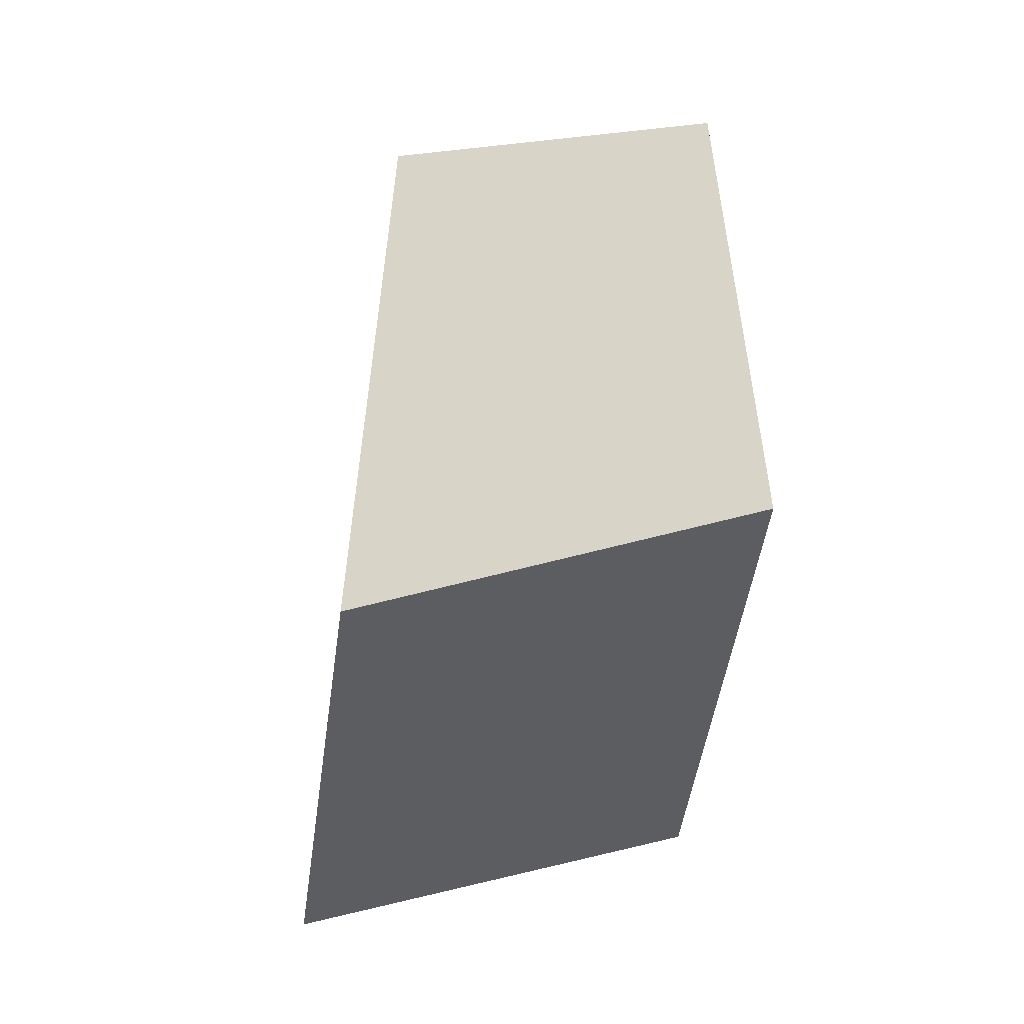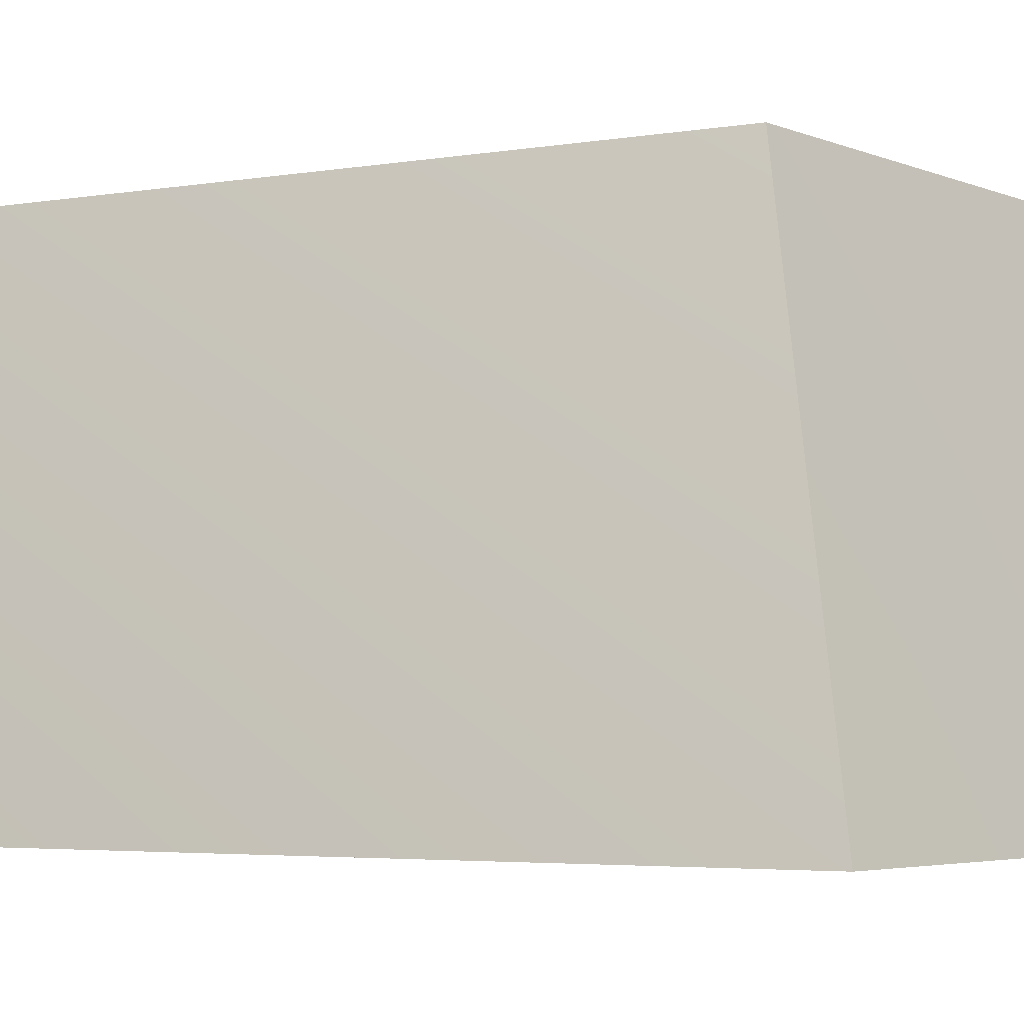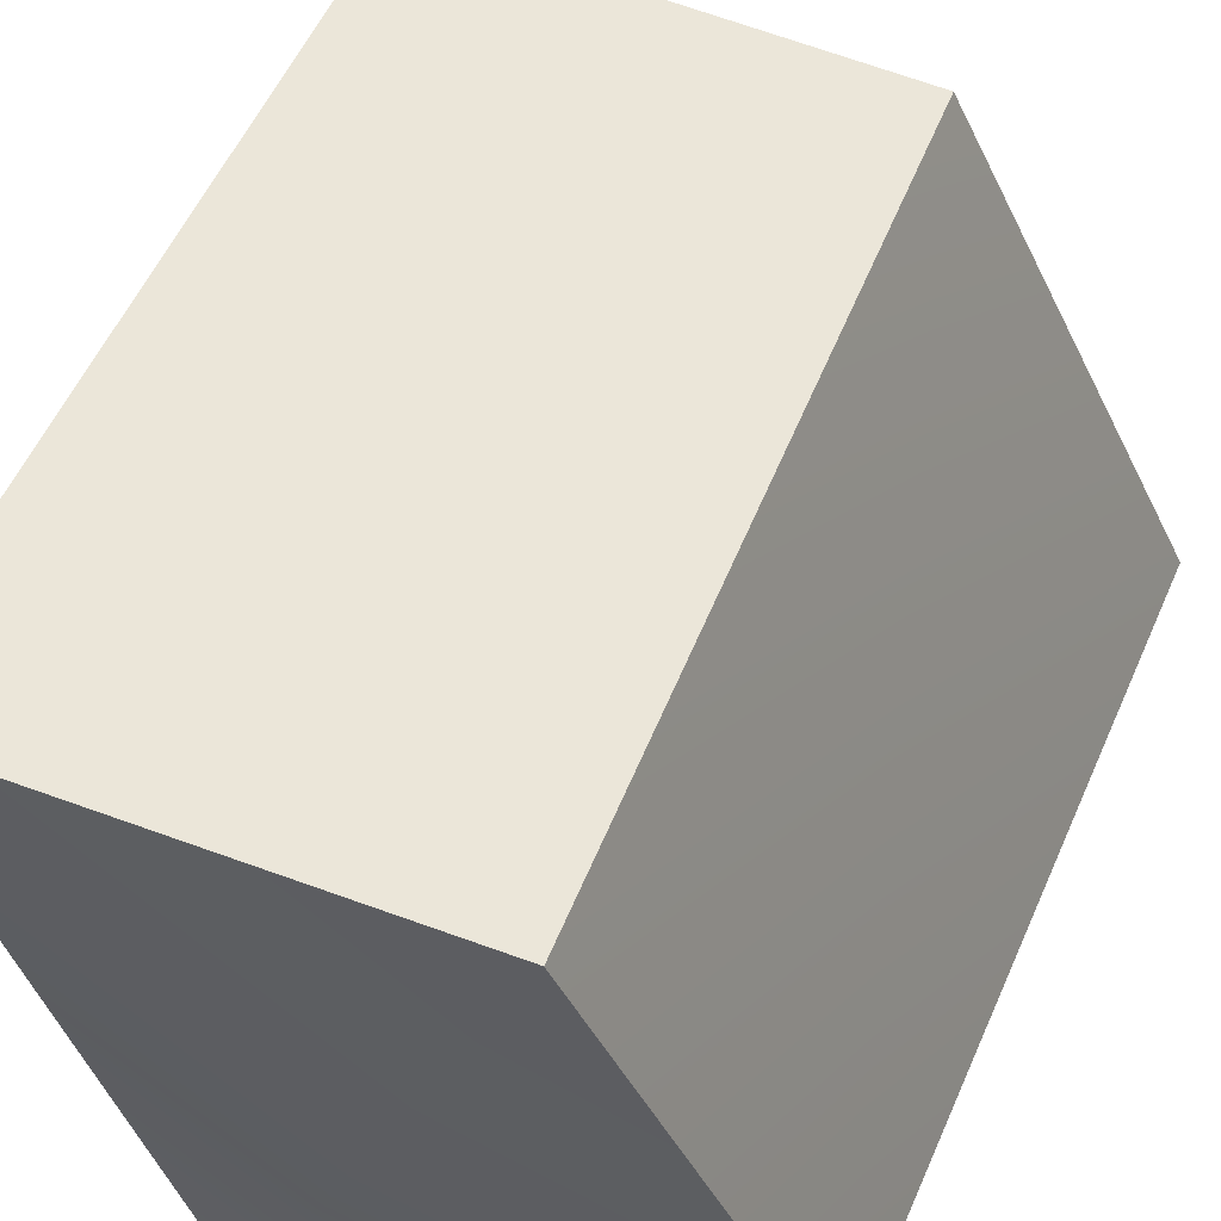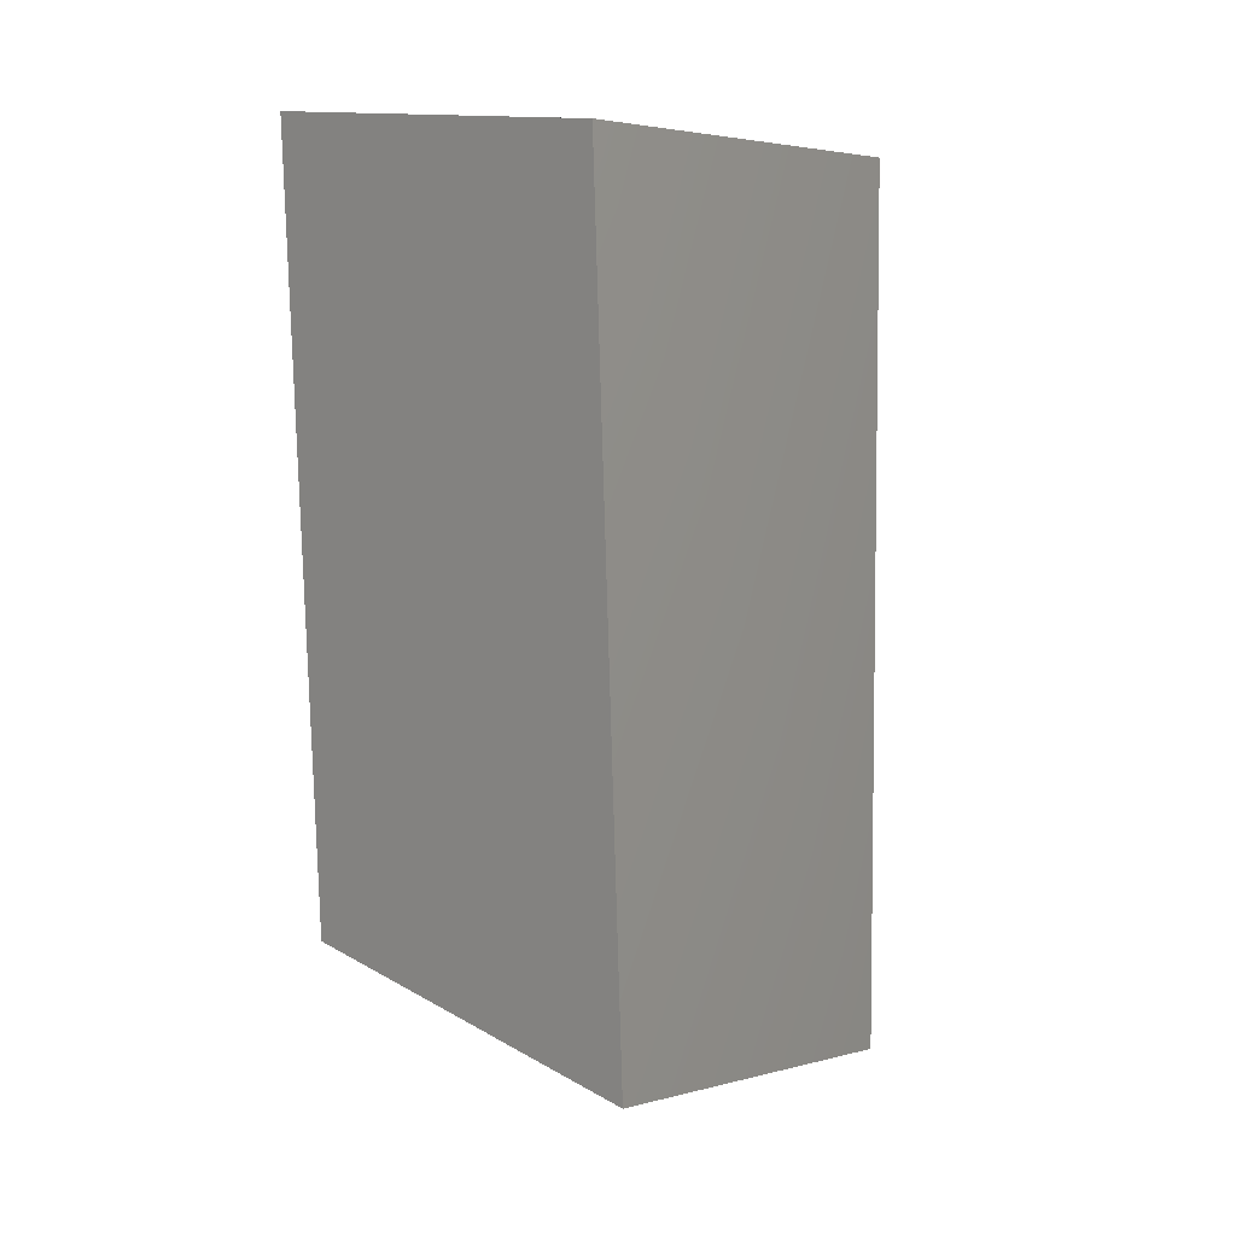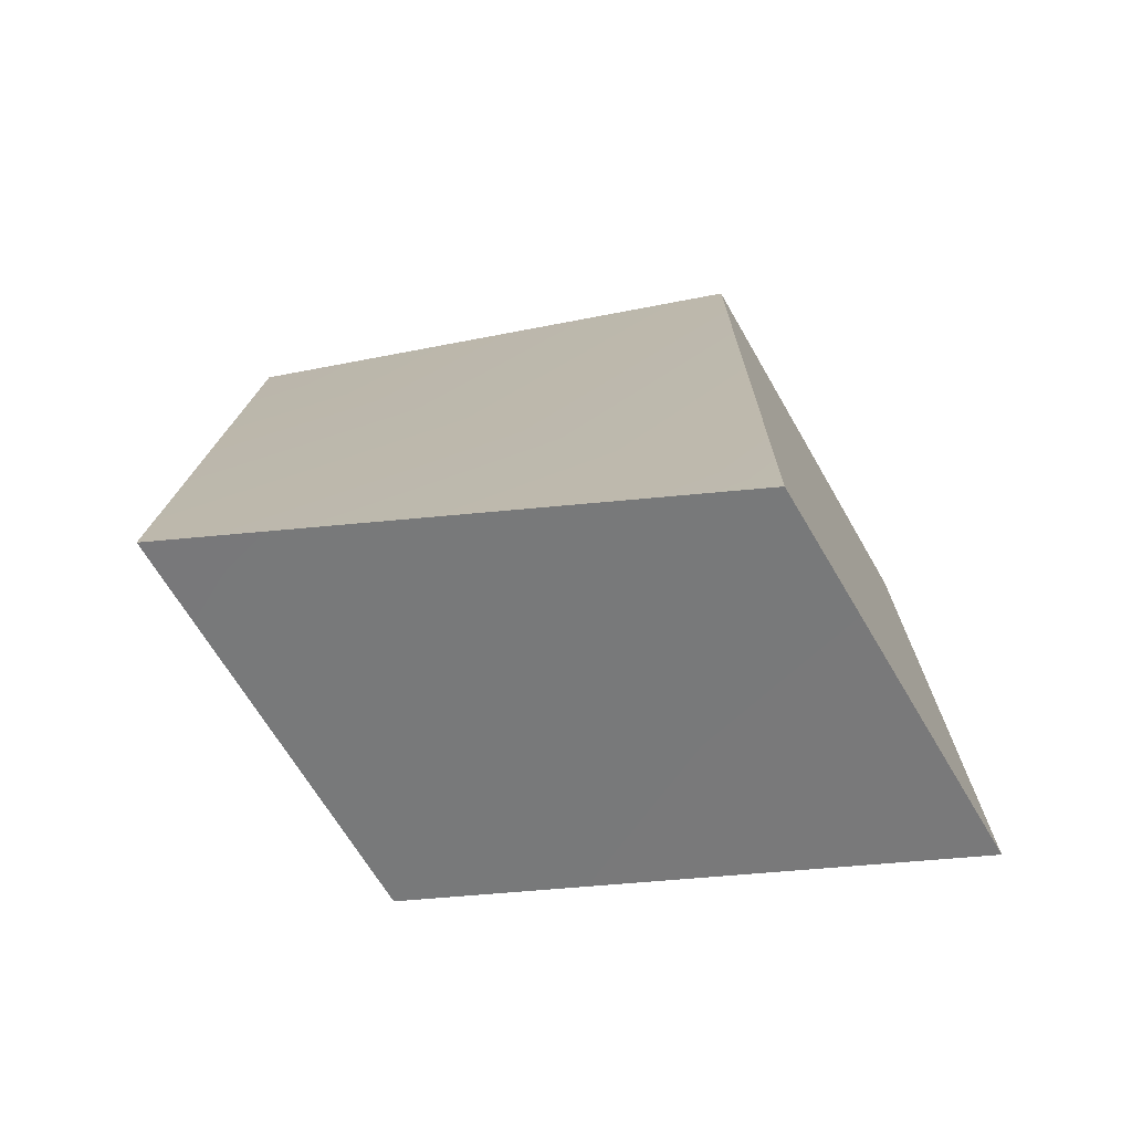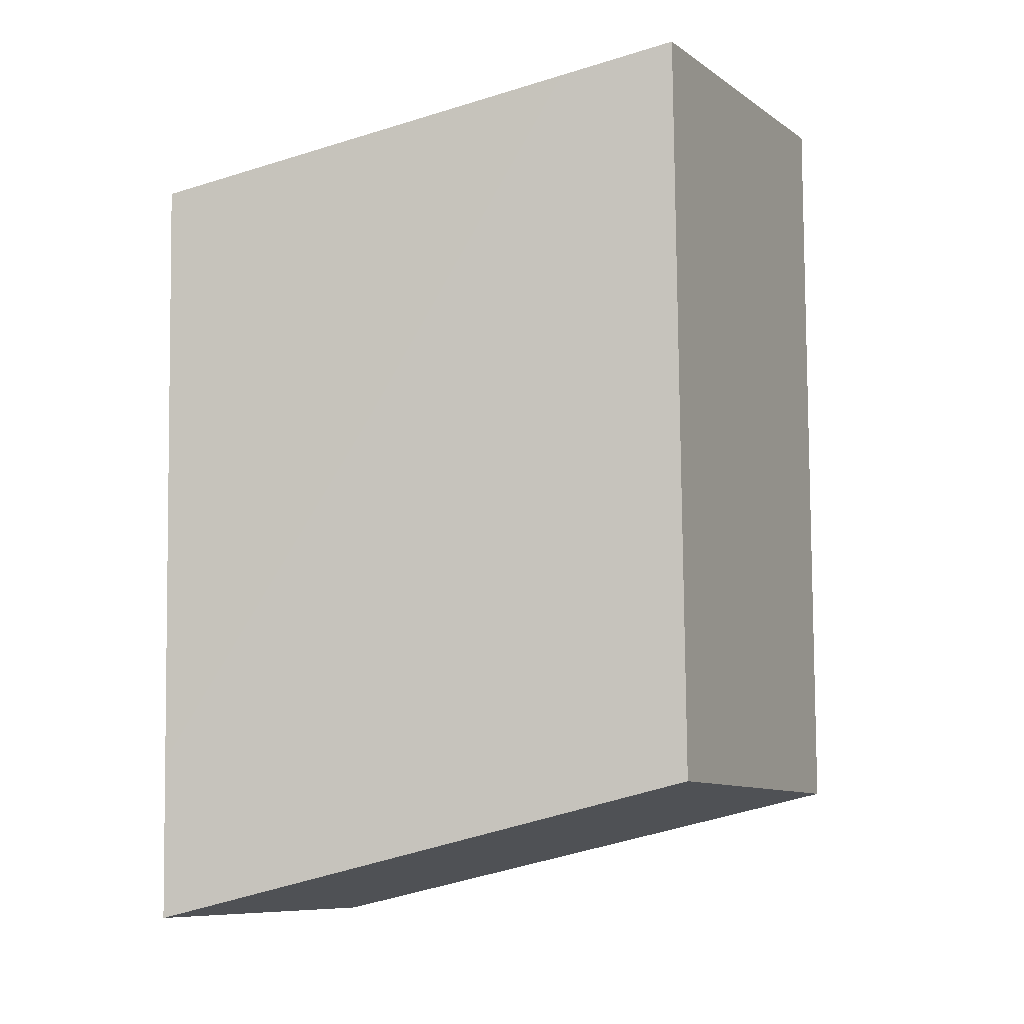
<metadata>
{"format":"obj","ext":"obj","renderer":"f3d","projection":"perspective","resolution":1024,"background":"white","views":[{"elev":-53.9,"azim":13.5,"up":"+Z"},{"elev":-4.1,"azim":122.0,"up":"+Y"},{"elev":47.3,"azim":22.4,"up":"+Y"},{"elev":11.3,"azim":-131.7,"up":"+Z"},{"elev":-72.6,"azim":-59.4,"up":"+Z"},{"elev":-4.1,"azim":116.3,"up":"+Z"}]}
</metadata>
<code>
o Ext 8 Right box
g Ext 8 Right box
v -7.415 0.04 -0.9067
v -8.408 0.04 -0.6646
v -7.788 1.401 -0.5518
v -8.881 1.401 -0.5675
v -8.408 0.04 -0.6646
v -8.44 0.04 -2.994
v -8.881 1.401 -0.5675
v -8.973 1.401 -2.628
v -8.44 0.04 -2.994
v -7.416 0.04 -2.916
v -8.973 1.401 -2.628
v -7.872 1.401 -2.533
v -7.416 0.04 -2.916
v -7.415 0.04 -0.9067
v -7.872 1.401 -2.533
v -7.788 1.401 -0.5518
v -7.788 1.401 -0.5518
v -8.881 1.401 -0.5675
v -7.872 1.401 -2.533
v -8.973 1.401 -2.628
v -7.416 0.04 -2.916
v -8.44 0.04 -2.994
v -7.415 0.04 -0.9067
v -8.408 0.04 -0.6646
g Ext 8 Right box
f 3 4 2 1
f 7 8 6 5
f 11 12 10 9
f 15 16 14 13
f 19 20 18 17
f 23 24 22 21

</code>
